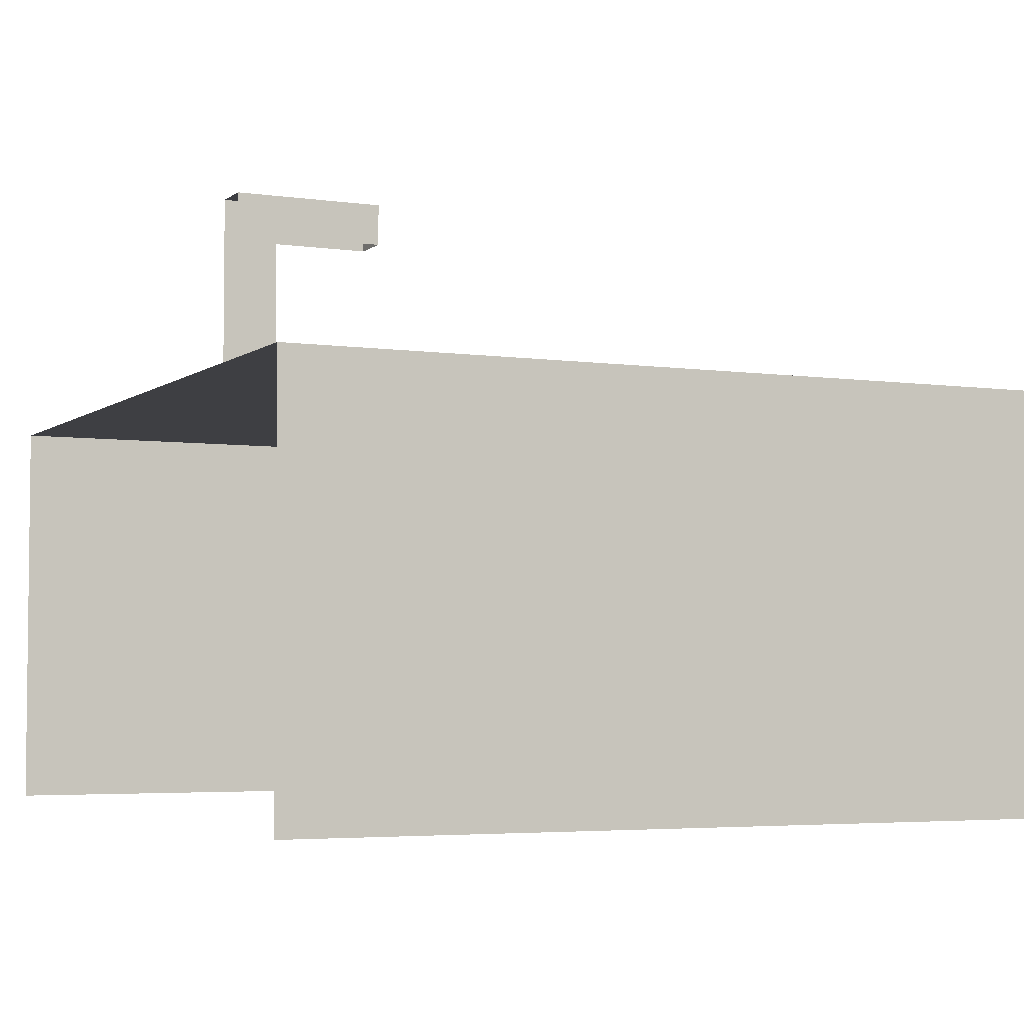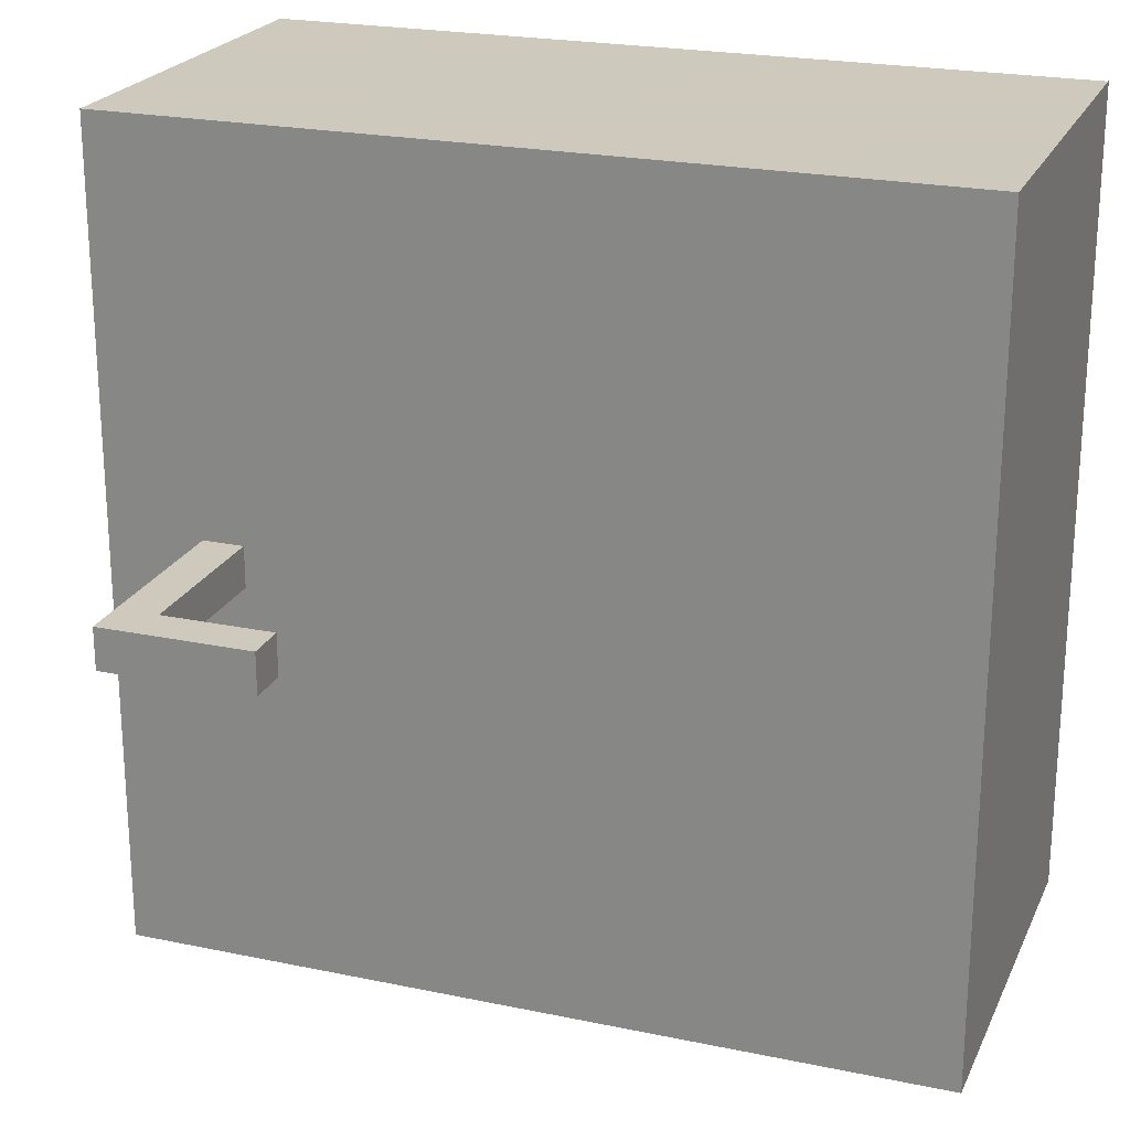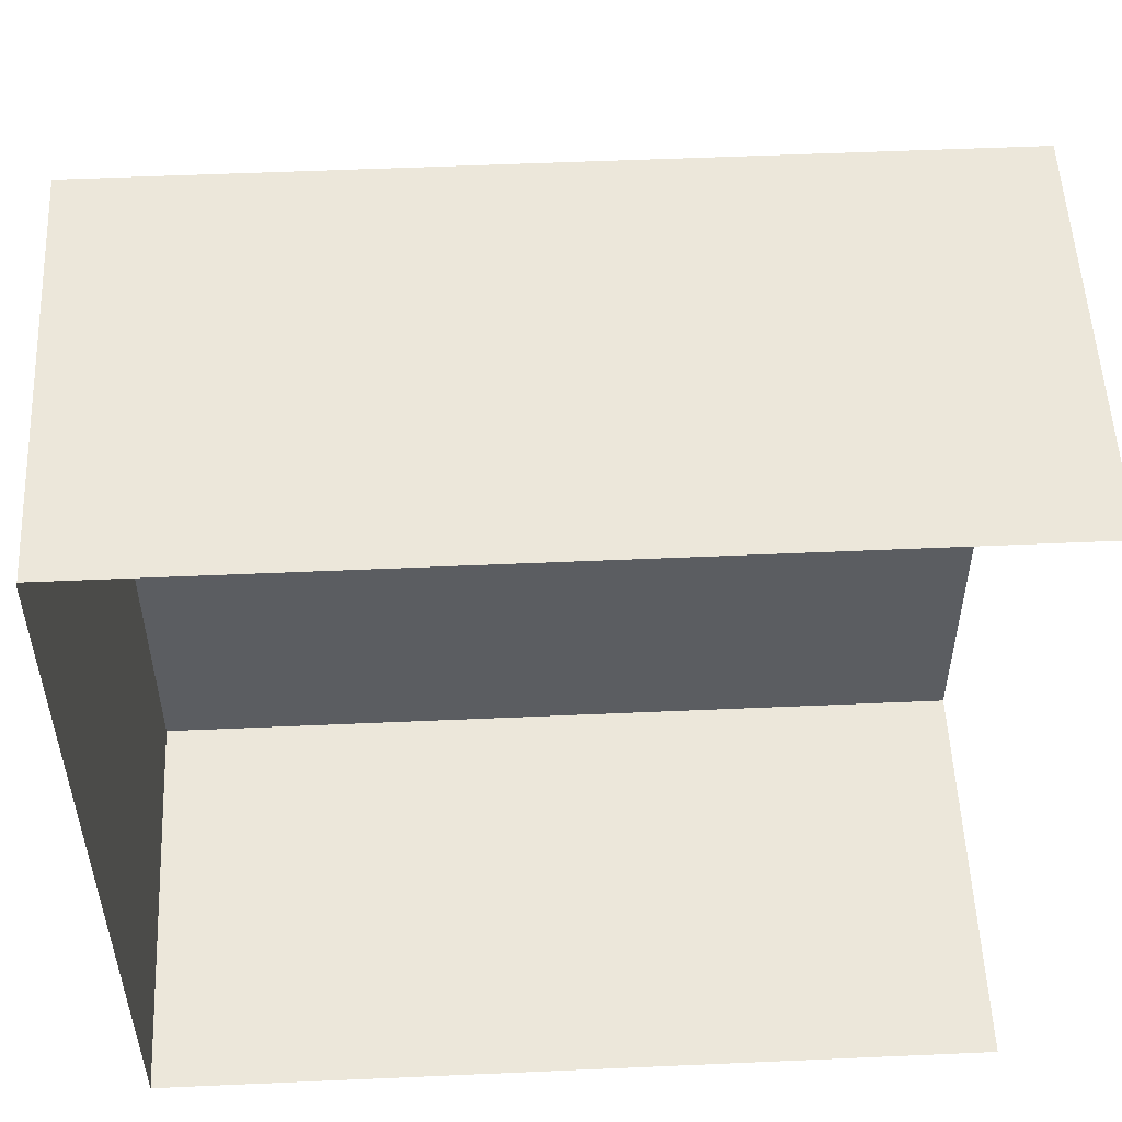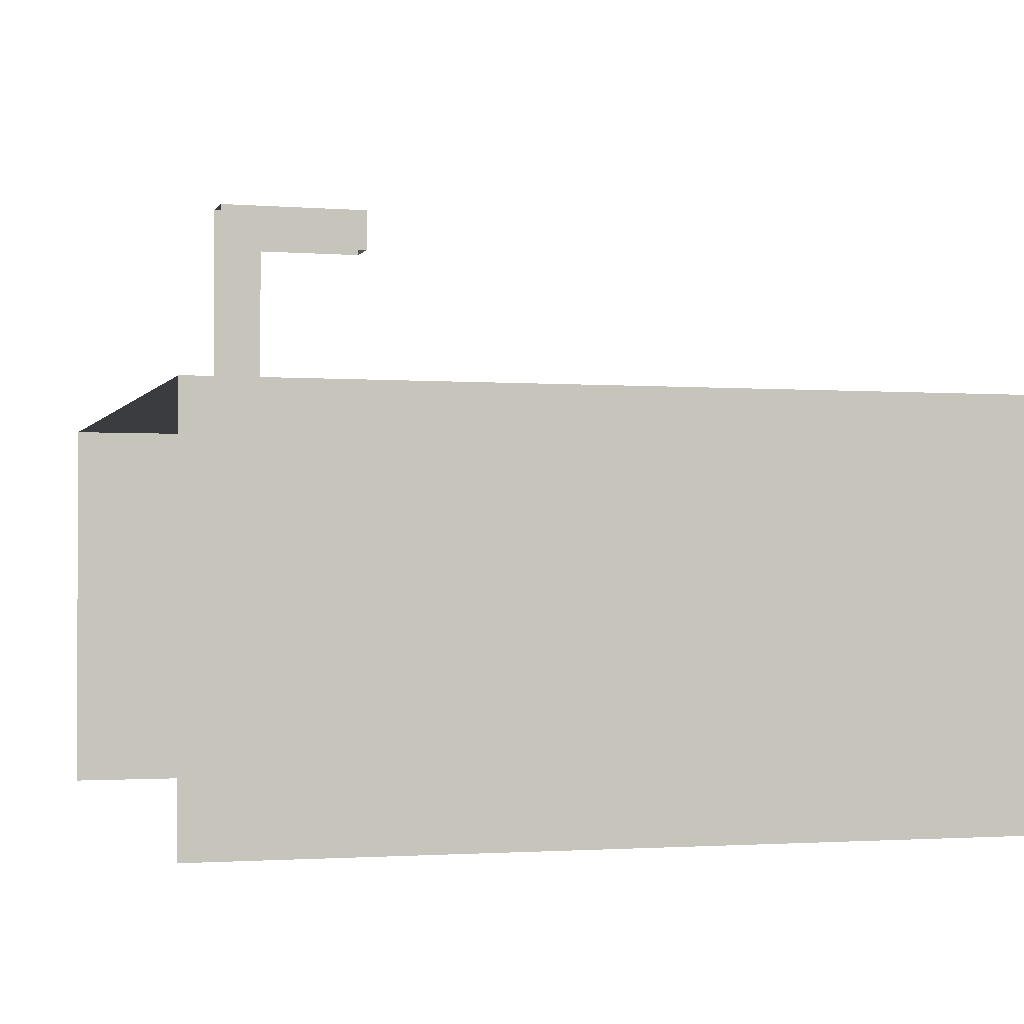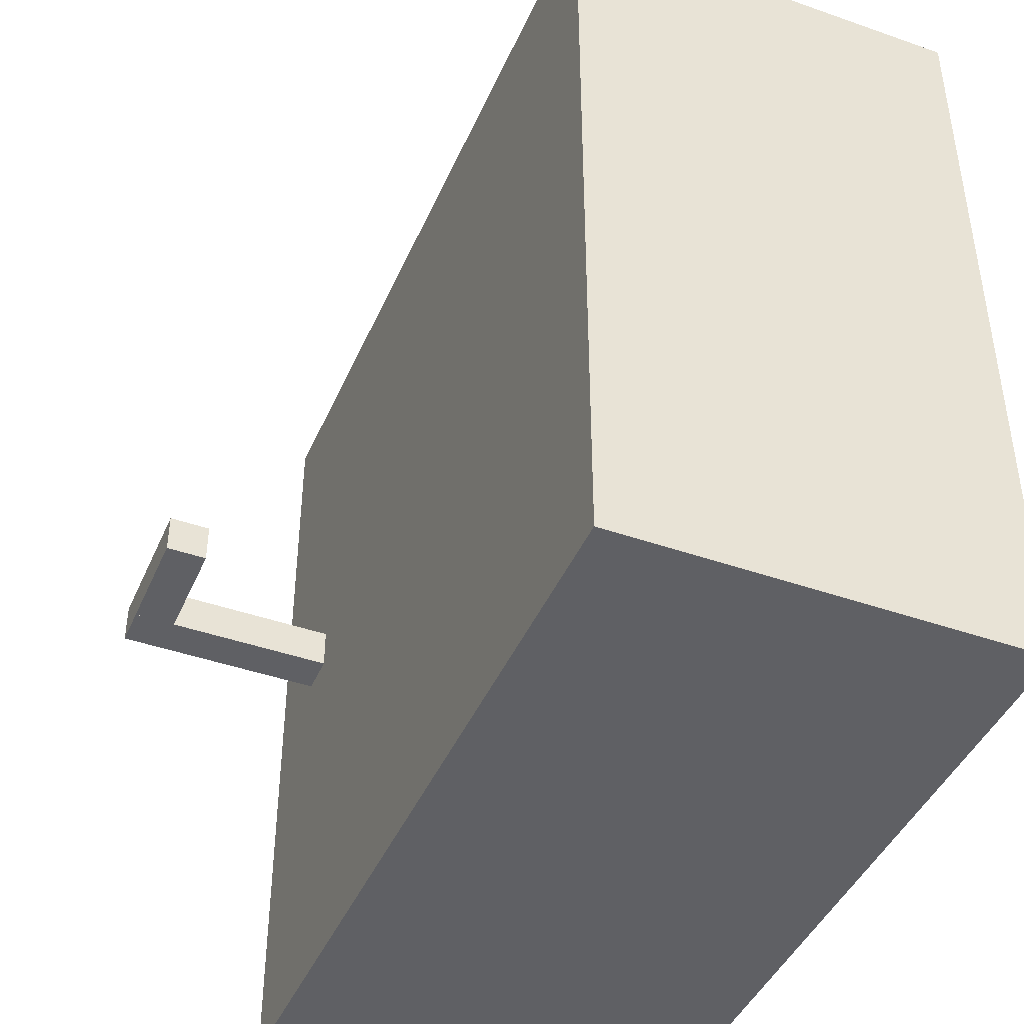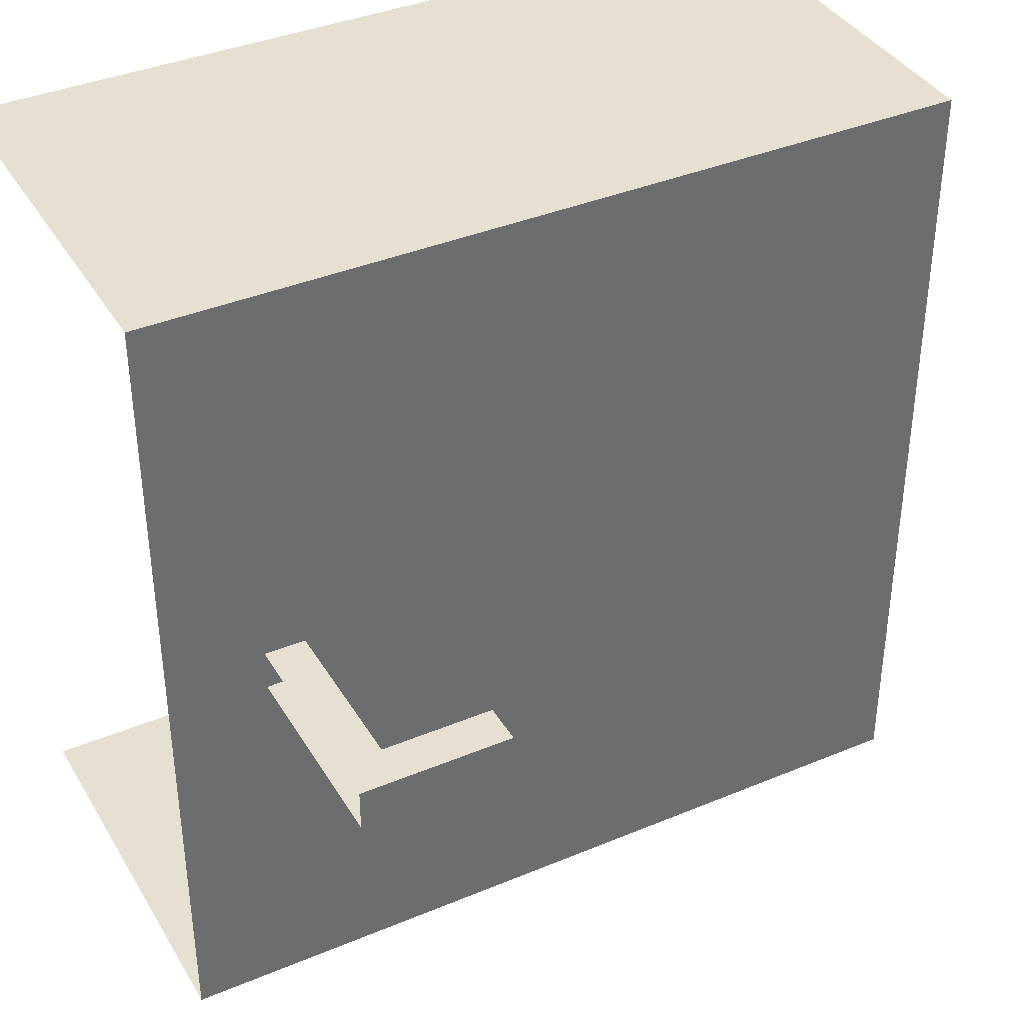
<metadata>
{"format":"obj","ext":"obj","renderer":"f3d","projection":"perspective","resolution":1024,"background":"white","views":[{"elev":-4.2,"azim":154.6,"up":"+Y"},{"elev":22.6,"azim":-160.2,"up":"+Z"},{"elev":53.4,"azim":-2.7,"up":"+Z"},{"elev":-1.6,"azim":164.0,"up":"+Y"},{"elev":-43.4,"azim":-112.5,"up":"+Z"},{"elev":38.5,"azim":152.2,"up":"+Z"}]}
</metadata>
<code>
o Sink
v 0.7622 2.899 -0.05
v 0.7622 2.397 -0.05
v 0.7622 2.899 0.05
v 0.7622 2.397 0.05
v 0.6622 2.899 -0.05
v 0.6622 2.397 -0.05
v 0.6622 2.899 0.05
v 0.6622 2.397 0.05
v 1 2.393 -1
v 1 2.393 1
v -1 2.393 -1
v -1 2.393 1
v -1 1.393 1
v -1 1.393 -1
v -1 1.393 1
v -1 1.393 -1
v 1 2.393 1
v -1 2.393 1
v 1 1.402 1
v -1 1.402 1
v 1 1.393 -1
v -1 1.393 -1
v 0.6622 2.899 0.05
v 0.3931 2.899 0.05
v 0.6622 2.899 -0.05
v 0.3931 2.899 -0.05
v 0.6622 2.799 0.05
v 0.3931 2.799 0.05
v 0.6622 2.799 -0.05
v 0.3931 2.799 -0.05
f 5 3 1
f 3 8 4
f 7 6 8
f 5 2 6
f 11 10 9
f 12 14 13
f 13 16 15
f 10 18 17
f 18 19 17
f 9 22 11
f 26 29 30
f 24 30 28
f 23 26 24
f 27 24 28
f 5 7 3
f 3 7 8
f 7 5 6
f 5 1 2
f 11 12 10
f 12 11 14
f 13 14 16
f 10 12 18
f 18 20 19
f 9 21 22
f 26 25 29
f 24 26 30
f 23 25 26
f 27 23 24

</code>
